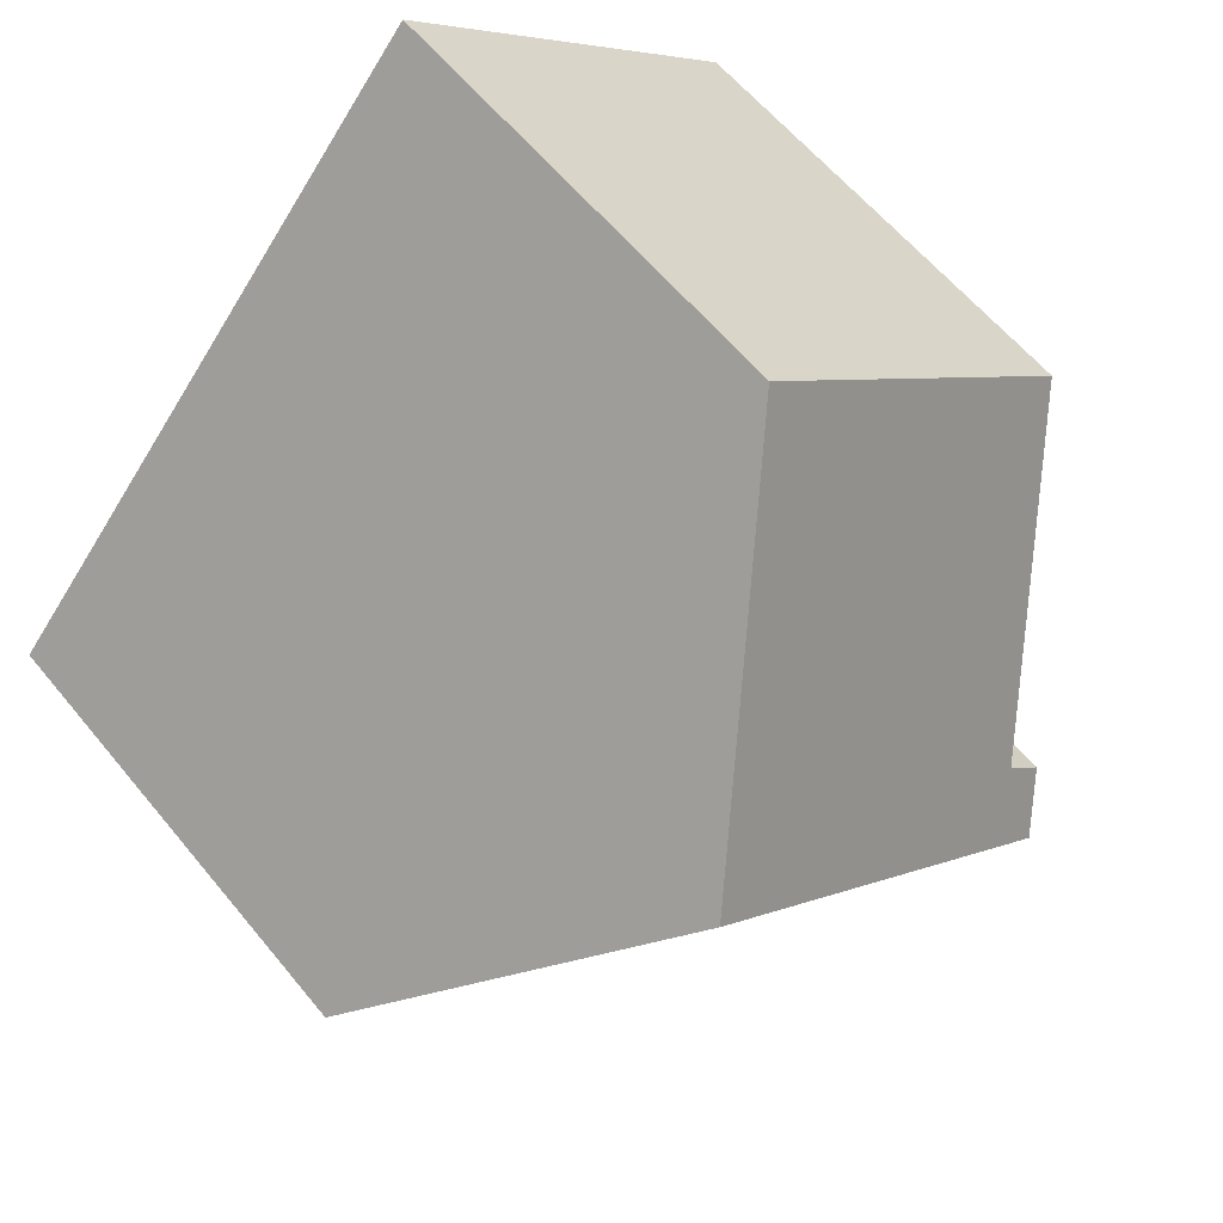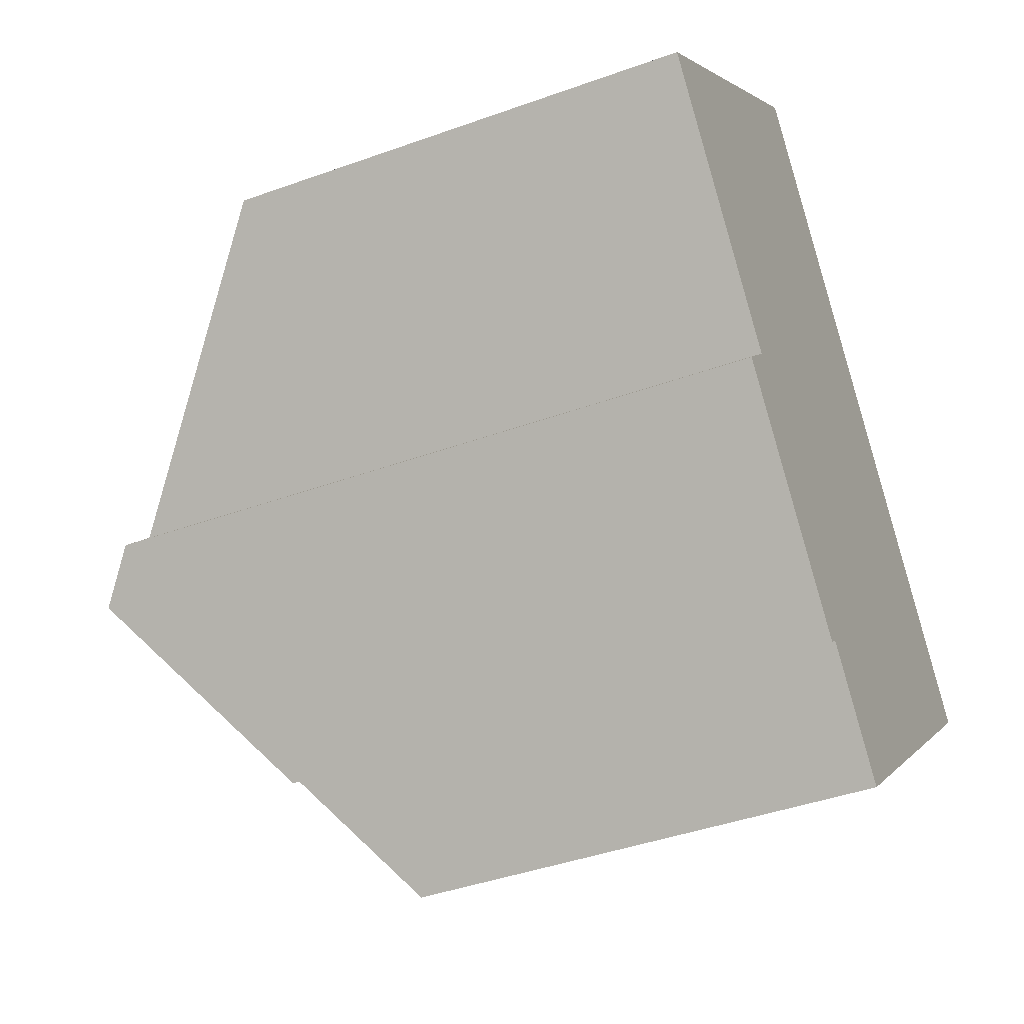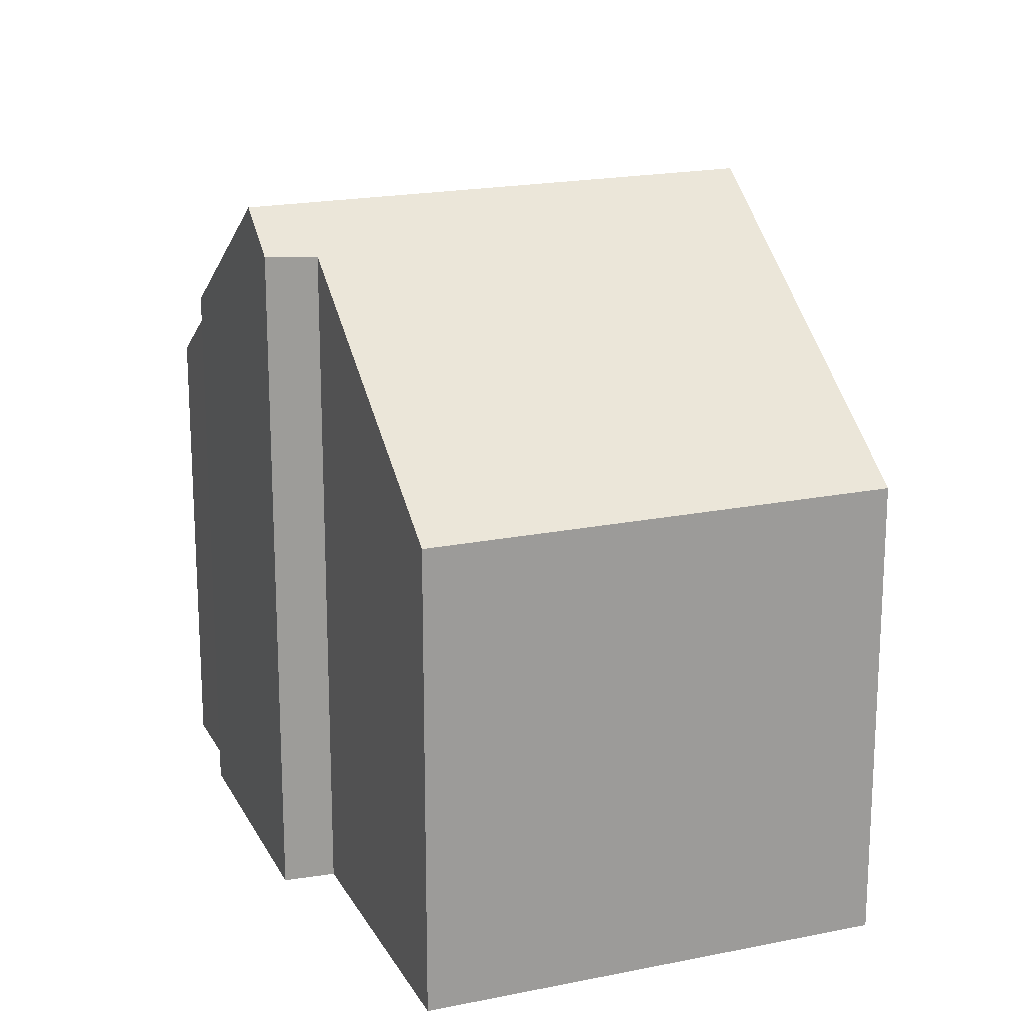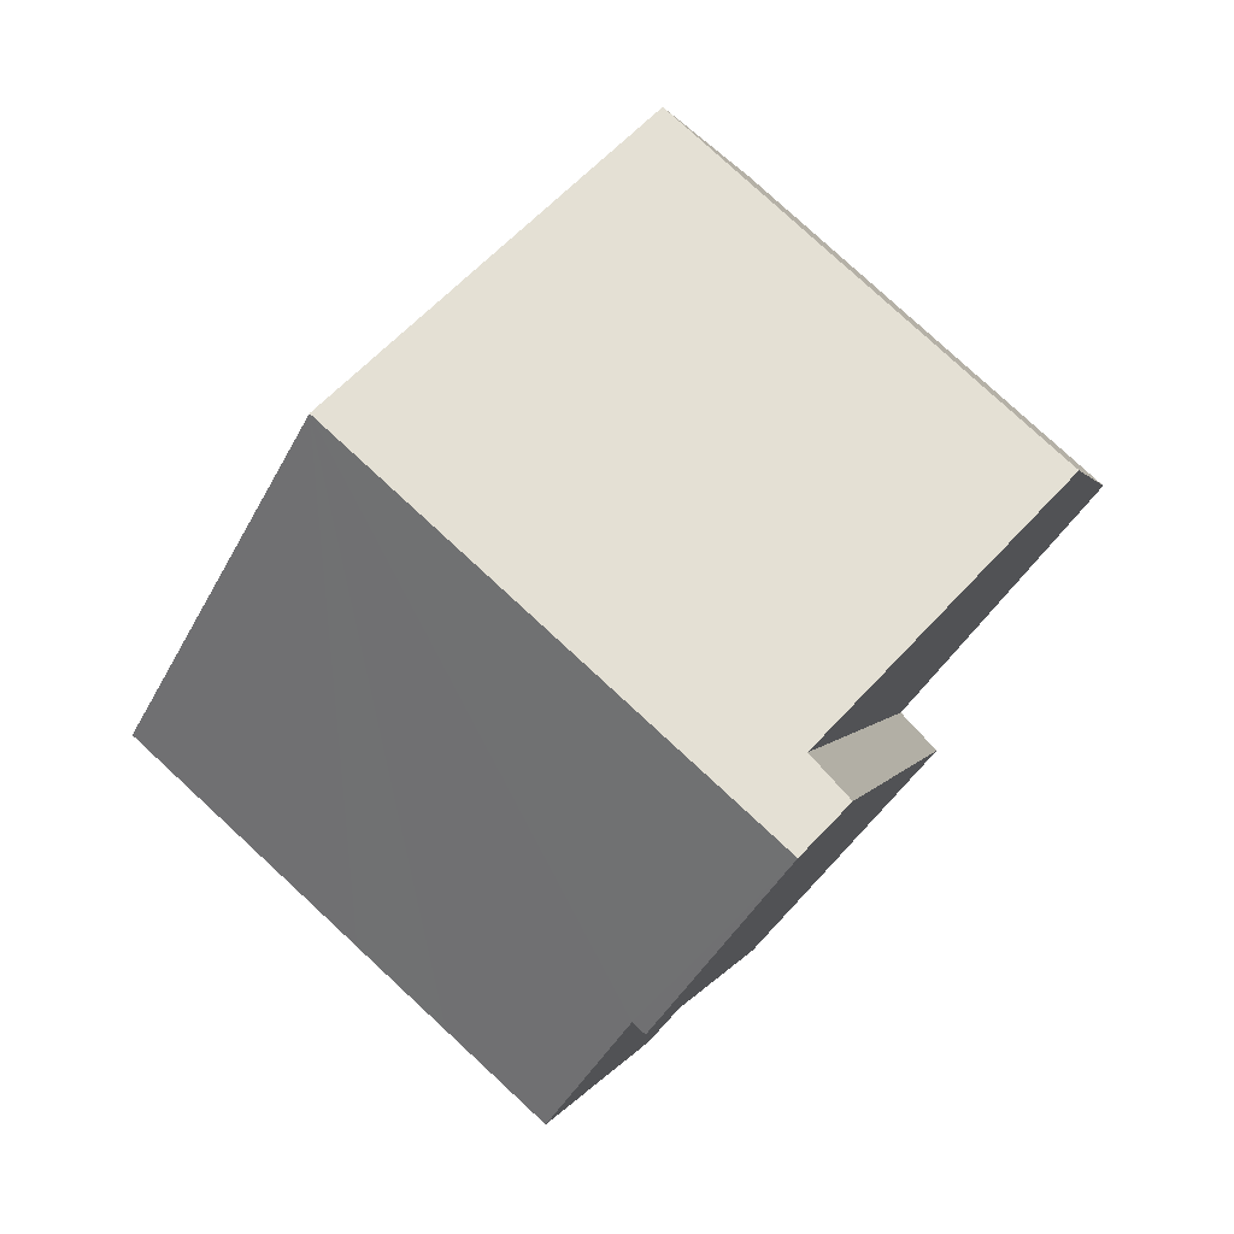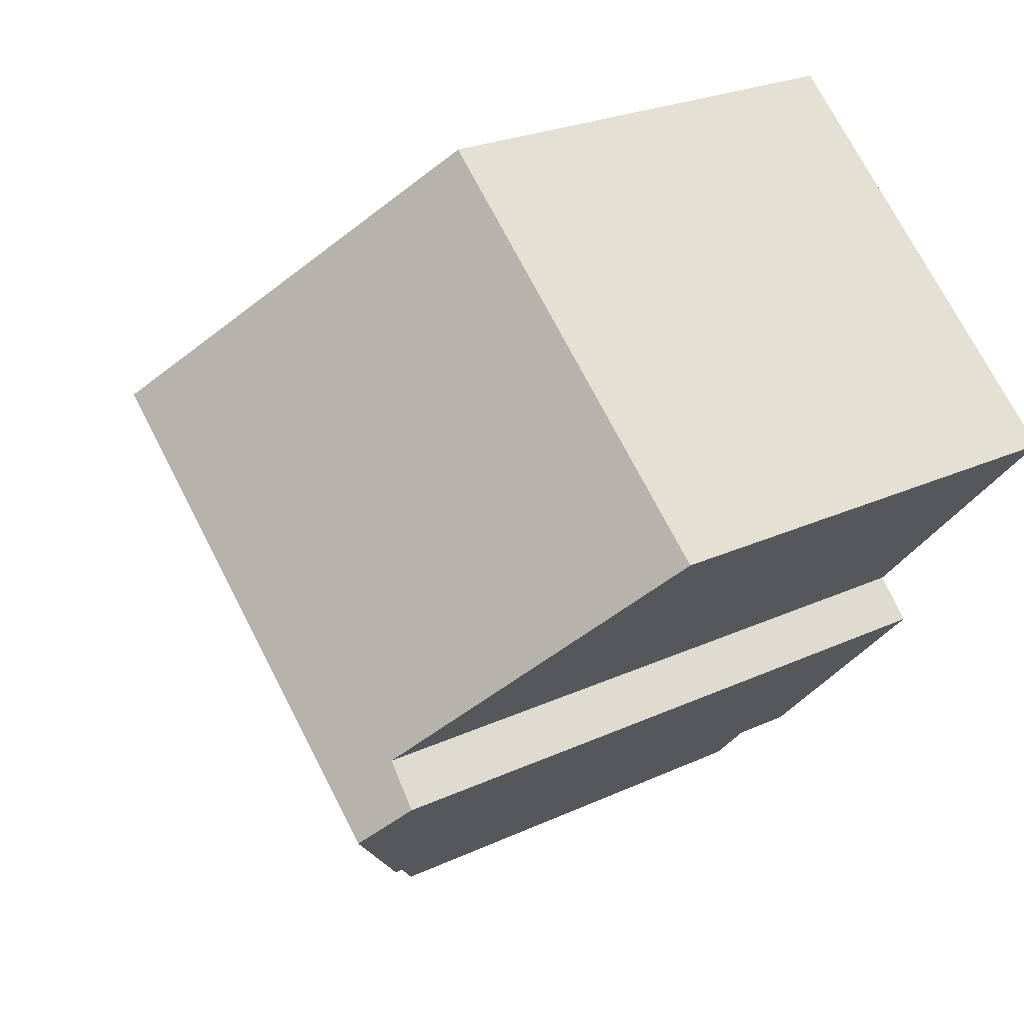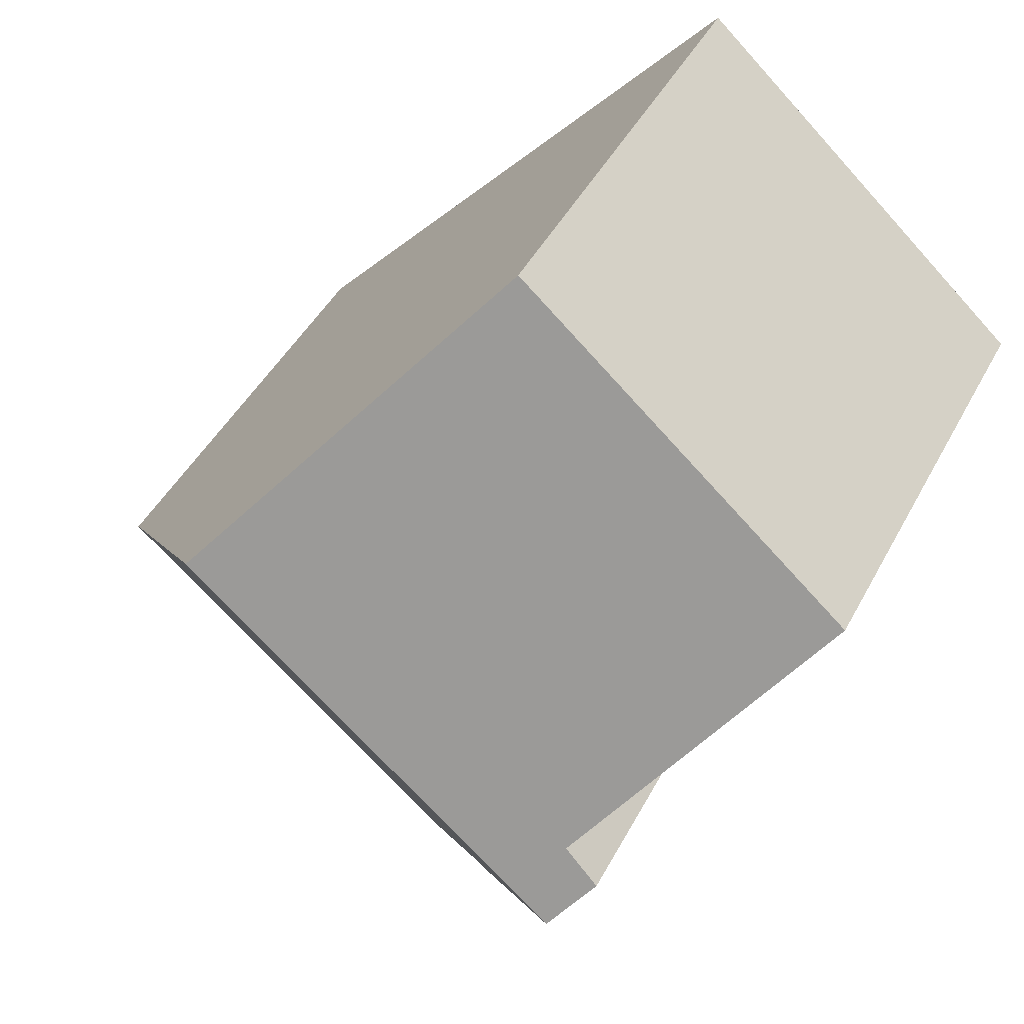
<metadata>
{"format":"obj","ext":"obj","renderer":"f3d","projection":"perspective","resolution":1024,"background":"white","views":[{"elev":59.8,"azim":141.0,"up":"+Z"},{"elev":-41.6,"azim":-66.4,"up":"+Z"},{"elev":19.4,"azim":-62.6,"up":"+Y"},{"elev":0.9,"azim":-168.4,"up":"+Z"},{"elev":24.1,"azim":-127.7,"up":"+Z"},{"elev":44.8,"azim":-153.6,"up":"+Z"}]}
</metadata>
<code>
v  4.969 6.615 4.404
v  2.81 9.425 -3.177
v  0 6.619 4.053e-16
v  2.837 9.99 -4.293
v  8.349 9.99 0.583
v  2.304 9.466 -3.706
v  8.804 6.618 -5.821
v  11.73 6.617 -3.236
v  7.673 6.617 -6.822
v  6.419 6.617 -7.931
v  5.079 7.943 -6.442
v  4.918 7.942 -6.585
v  6.419 4.856e-16 -7.931
v  7.673 4.177e-16 -6.822
v  11.73 1.981e-16 -3.236
v  8.804 3.564e-16 -5.821
v  5.079 3.945e-16 -6.442
v  4.918 4.032e-16 -6.585
v  2.304 2.269e-16 -3.706
v  2.837 2.629e-16 -4.293
v  2.81 1.945e-16 -3.177
v  0 0 0
v  4.969 -2.697e-16 4.404
v  8.349 -3.57e-17 0.583
g defaultobject
f 1 2 3
f 2 1 4
f 4 1 5
f 4 6 2
f 7 5 8
f 5 7 9
f 5 9 10
f 5 10 11
f 5 11 4
f 4 11 12
f 9 13 10
f 13 9 7
f 13 7 8
f 13 8 14
f 14 8 15
f 14 15 16
f 17 12 11
f 12 17 18
f 10 17 11
f 17 10 13
f 12 6 4
f 6 12 19
f 19 12 18
f 19 18 20
f 21 3 2
f 3 21 22
f 19 2 6
f 2 19 21
f 22 1 3
f 1 22 23
f 23 5 1
f 5 23 8
f 8 23 24
f 8 24 15
f 18 17 20
f 22 24 23
f 24 22 21
f 24 21 19
f 24 19 15
f 15 19 20
f 15 20 17
f 15 17 16
f 16 17 13
f 16 13 14

</code>
